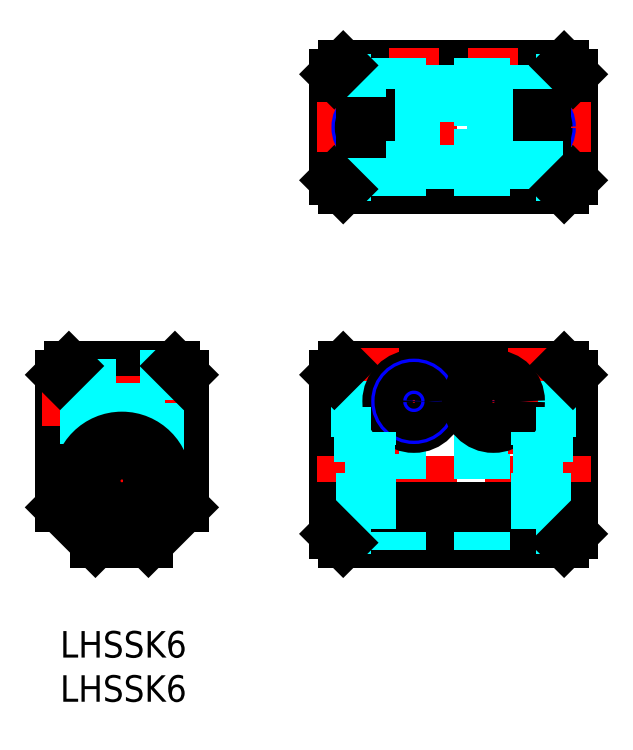
<metadata>
{"format":"dxf","ext":"dxf","renderer":"ezdxf+matplotlib","layout":"modelspace","background":"white","min_lineweight":24,"dpi":150}
</metadata>
<code>
0
SECTION
2
ENTITIES
0
INSERT
8
MSM_CONTINUOUS
2
*U8
10
0
20
0
30
0
0
INSERT
8
MSM_CONTINUOUS
2
*U9
10
0
20
0
30
0
0
LINE
8
MSM_CENTER
10
7
20
32
30
0
11
7
21
8
31
0
0
LINE
8
MSM_CENTER
10
16
20
17
30
0
11
-2
21
17
31
0
0
LINE
8
MSM_CONTINUOUS
10
1
20
30
30
0
11
13
21
30
31
0
0
LINE
8
MSM_CONTINUOUS
10
14
20
29
30
0
11
14
21
14
31
0
0
LINE
8
MSM_CONTINUOUS
10
-6.6e-15
20
29
30
0
11
-6.6e-15
21
14
31
0
0
LINE
8
MSM_CONTINUOUS
10
10
20
10
30
0
11
4
21
10
31
0
0
LINE
8
MSM_CONTINUOUS
10
4
20
10
30
0
11
-6.6e-15
21
14
31
0
0
LINE
8
MSM_CONTINUOUS
10
10
20
10
30
0
11
14
21
14
31
0
0
LINE
8
MSM_CENTER
10
-2
20
26
30
0
11
16
21
26
31
0
0
LINE
8
MSM_DASHED
10
9
20
29
30
0
11
14
21
29
31
0
0
LINE
8
MSM_DASHED
10
9
20
23
30
0
11
14
21
23
31
0
0
LINE
8
MSM_DASHED
10
-6.6e-15
20
28
30
0
11
9
21
28
31
0
0
LINE
8
MSM_DASHED
10
-6.6e-15
20
24
30
0
11
9
21
24
31
0
0
LINE
8
MSM_DASHED
10
-6.6e-15
20
27.62
30
0
11
9
21
27.62
31
0
0
LINE
8
MSM_DASHED
10
-6.6e-15
20
24.38
30
0
11
9
21
24.38
31
0
0
LINE
8
MSM_DASHED
10
8.621
20
21.73
30
0
11
8.621
21
30
31
0
0
LINE
8
MSM_DASHED
10
9
20
21.58
30
0
11
9
21
30
31
0
0
LINE
8
MSM_DASHED
10
5.379
20
21.73
30
0
11
5.379
21
30
31
0
0
LINE
8
MSM_DASHED
10
5
20
21.58
30
0
11
5
21
30
31
0
0
LINE
8
MSM_CONTINUOUS
10
32.04
20
10
30
0
11
57.04
21
10
31
0
0
LINE
8
MSM_CONTINUOUS
10
32.04
20
30
30
0
11
57.04
21
30
31
0
0
LINE
8
MSM_CONTINUOUS
10
31.04
20
29
30
0
11
31.04
21
11
31
0
0
LINE
8
MSM_CONTINUOUS
10
58.04
20
29
30
0
11
58.04
21
11
31
0
0
LINE
8
MSM_CENTER
10
29.04
20
17
30
0
11
60.04
21
17
31
0
0
LINE
8
MSM_DASHED
10
31.04
20
22
30
0
11
34.04
21
22
31
0
0
LINE
8
MSM_DASHED
10
31.04
20
12
30
0
11
34.04
21
12
31
0
0
LINE
8
MSM_DASHED
10
55.04
20
22
30
0
11
58.04
21
22
31
0
0
LINE
8
MSM_DASHED
10
55.04
20
12
30
0
11
58.04
21
12
31
0
0
LINE
8
MSM_DASHED
10
35.04
20
12
30
0
11
54.04
21
12
31
0
0
LINE
8
MSM_DASHED
10
35.04
20
22
30
0
11
54.04
21
22
31
0
0
LINE
8
MSM_DASHED
10
35.04
20
20
30
0
11
54.04
21
20
31
0
0
LINE
8
MSM_CENTER
10
53.54
20
32
30
0
11
53.54
21
20
31
0
0
LINE
8
MSM_CENTER
10
35.54
20
32
30
0
11
35.54
21
20
31
0
0
LINE
8
MSM_DASHED
10
37.16
20
22
30
0
11
37.16
21
30
31
0
0
LINE
8
MSM_DASHED
10
37.54
20
22
30
0
11
37.54
21
30
31
0
0
LINE
8
MSM_DASHED
10
33.92
20
22
30
0
11
33.92
21
30
31
0
0
LINE
8
MSM_DASHED
10
33.54
20
22
30
0
11
33.54
21
30
31
0
0
LINE
8
MSM_DASHED
10
55.16
20
22
30
0
11
55.16
21
30
31
0
0
LINE
8
MSM_DASHED
10
55.54
20
22
30
0
11
55.54
21
30
31
0
0
LINE
8
MSM_DASHED
10
51.92
20
22
30
0
11
51.92
21
30
31
0
0
LINE
8
MSM_DASHED
10
51.54
20
22
30
0
11
51.54
21
30
31
0
0
LINE
8
MSM_CENTER
10
54.04
20
26
30
0
11
35.04
21
26
31
0
0
LINE
8
MSM_CENTER
10
40.04
20
31
30
0
11
40.04
21
21
31
0
0
CIRCLE
8
MSM_CONTINUOUS
10
40.04
20
26
30
0
40
3
0
CIRCLE
8
MSM_NARROW
10
40.04
20
26
30
0
40
2
0
CIRCLE
8
MSM_CONTINUOUS
10
40.04
20
26
30
0
40
1.621
0
LINE
8
MSM_CENTER
10
49.04
20
31
30
0
11
49.04
21
21
31
0
0
CIRCLE
8
MSM_NARROW
10
49.04
20
26
30
0
40
2
0
CIRCLE
8
MSM_CONTINUOUS
10
49.04
20
26
30
0
40
1.621
0
CIRCLE
8
MSM_CONTINUOUS
10
49.04
20
26
30
0
40
3
0
LINE
8
MSM_CONTINUOUS
10
58.04
20
14
30
0
11
31.04
21
14
31
0
0
LINE
8
MSM_CONTINUOUS
10
31.04
20
63.02
30
0
11
31.04
21
51.02
31
0
0
LINE
8
MSM_CONTINUOUS
10
58.04
20
51.02
30
0
11
58.04
21
63.02
31
0
0
LINE
8
MSM_CONTINUOUS
10
32.04
20
50.02
30
0
11
57.04
21
50.02
31
0
0
LINE
8
MSM_CONTINUOUS
10
32.04
20
64.02
30
0
11
57.04
21
64.02
31
0
0
LINE
8
MSM_CENTER
10
29.04
20
57.02
30
0
11
60.04
21
57.02
31
0
0
LINE
8
MSM_CENTER
10
35.54
20
61.02
30
0
11
35.54
21
53.02
31
0
0
CIRCLE
8
MSM_NARROW
10
35.54
20
57.02
30
0
40
2
0
CIRCLE
8
MSM_CONTINUOUS
10
35.54
20
57.02
30
0
40
1.621
0
LINE
8
MSM_DASHED
10
35.04
20
60.02
30
0
11
54.04
21
60.02
31
0
0
LINE
8
MSM_DASHED
10
35.04
20
54.02
30
0
11
54.04
21
54.02
31
0
0
LINE
8
MSM_CENTER
10
40.04
20
66.02
30
0
11
40.04
21
48.02
31
0
0
LINE
8
MSM_DASHED
10
41.66
20
64.02
30
0
11
41.66
21
55.02
31
0
0
LINE
8
MSM_DASHED
10
42.04
20
64.02
30
0
11
42.04
21
55.02
31
0
0
LINE
8
MSM_DASHED
10
38.42
20
64.02
30
0
11
38.42
21
55.02
31
0
0
LINE
8
MSM_DASHED
10
38.04
20
64.02
30
0
11
38.04
21
55.02
31
0
0
LINE
8
MSM_DASHED
10
43.04
20
55.02
30
0
11
43.04
21
50.02
31
0
0
LINE
8
MSM_DASHED
10
37.04
20
55.02
30
0
11
37.04
21
50.02
31
0
0
LINE
8
MSM_DASHED
10
43.04
20
55.02
30
0
11
37.04
21
55.02
31
0
0
LINE
8
MSM_CENTER
10
53.54
20
61.02
30
0
11
53.54
21
53.02
31
0
0
CIRCLE
8
MSM_NARROW
10
53.54
20
57.02
30
0
40
2
0
CIRCLE
8
MSM_CONTINUOUS
10
53.54
20
57.02
30
0
40
1.621
0
LINE
8
MSM_CENTER
10
49.04
20
66.02
30
0
11
49.04
21
48.02
31
0
0
LINE
8
MSM_DASHED
10
47.42
20
64.02
30
0
11
47.42
21
55.02
31
0
0
LINE
8
MSM_DASHED
10
47.04
20
64.02
30
0
11
47.04
21
55.02
31
0
0
LINE
8
MSM_DASHED
10
50.66
20
64.02
30
0
11
50.66
21
55.02
31
0
0
LINE
8
MSM_DASHED
10
51.04
20
64.02
30
0
11
51.04
21
55.02
31
0
0
LINE
8
MSM_DASHED
10
46.04
20
55.02
30
0
11
46.04
21
50.02
31
0
0
LINE
8
MSM_DASHED
10
52.04
20
55.02
30
0
11
52.04
21
50.02
31
0
0
LINE
8
MSM_DASHED
10
46.04
20
55.02
30
0
11
52.04
21
55.02
31
0
0
CIRCLE
8
MSM_CONTINUOUS
10
7
20
17
30
0
40
5
0
CIRCLE
8
MSM_CONTINUOUS
10
9
20
13.36
30
0
40
0.4
0
LINE
8
MSM_CONTINUOUS
10
7.982
20
13.11
30
0
11
8.058
21
12.8
31
0
0
ARC
8
MSM_CONTINUOUS
10
9
20
13.36
30
0
40
1.05
50
66.02
51
194.2
0
CIRCLE
8
MSM_CONTINUOUS
10
7
20
17
30
0
40
3
0
ARC
8
MSM_CONTINUOUS
10
8.834
20
13
30
0
40
0.8
50
194.2
51
249.9
0
ARC
8
MSM_CONTINUOUS
10
9.853
20
15.28
30
0
40
1.05
50
246
51
334
0
ARC
8
MSM_CONTINUOUS
10
7
20
16.68
30
0
40
4.225
50
334
51
206
0
ARC
8
MSM_CONTINUOUS
10
5
20
13.36
30
0
40
1.05
50
345.8
51
114
0
CIRCLE
8
MSM_CONTINUOUS
10
5
20
13.36
30
0
40
0.4
0
LINE
8
MSM_CONTINUOUS
10
5.942
20
12.8
30
0
11
6.018
21
13.11
31
0
0
ARC
8
MSM_CONTINUOUS
10
4.147
20
15.28
30
0
40
1.05
50
206
51
294
0
ARC
8
MSM_CONTINUOUS
10
5.166
20
13
30
0
40
0.8
50
290.1
51
345.8
0
LINE
8
MSM_DASHED
10
54.04
20
12.27
30
0
11
55.04
21
12.27
31
0
0
LINE
8
MSM_DASHED
10
54.04
20
12.98
30
0
11
55.04
21
12.98
31
0
0
LINE
8
MSM_DASHED
10
55.04
20
13.78
30
0
11
54.04
21
13.78
31
0
0
LINE
8
MSM_DASHED
10
55.04
20
14.43
30
0
11
54.04
21
14.43
31
0
0
LINE
8
MSM_DASHED
10
55.04
20
20.92
30
0
11
54.04
21
20.92
31
0
0
LINE
8
MSM_DASHED
10
34.04
20
11.5
30
0
11
34.04
21
22.5
31
0
0
LINE
8
MSM_DASHED
10
35.04
20
22.5
30
0
11
35.04
21
12
31
0
0
LINE
8
MSM_DASHED
10
35.19
20
11.5
30
0
11
35.19
21
22.5
31
0
0
LINE
8
MSM_DASHED
10
34.04
20
20.92
30
0
11
35.04
21
20.92
31
0
0
LINE
8
MSM_DASHED
10
34.04
20
22.5
30
0
11
35.19
21
22.5
31
0
0
LINE
8
MSM_DASHED
10
34.04
20
14.43
30
0
11
35.04
21
14.43
31
0
0
LINE
8
MSM_DASHED
10
35.19
20
11.5
30
0
11
34.04
21
11.5
31
0
0
LINE
8
MSM_DASHED
10
35.04
20
12.27
30
0
11
34.04
21
12.27
31
0
0
LINE
8
MSM_DASHED
10
35.04
20
12.98
30
0
11
34.04
21
12.98
31
0
0
LINE
8
MSM_DASHED
10
34.04
20
13.78
30
0
11
35.04
21
13.78
31
0
0
LINE
8
MSM_DASHED
10
35.04
20
52.02
30
0
11
54.04
21
52.02
31
0
0
LINE
8
MSM_DASHED
10
35.04
20
62.02
30
0
11
54.04
21
62.02
31
0
0
LINE
8
MSM_DASHED
10
31.04
20
62.02
30
0
11
34.04
21
62.02
31
0
0
LINE
8
MSM_DASHED
10
31.04
20
52.02
30
0
11
34.04
21
52.02
31
0
0
LINE
8
MSM_DASHED
10
55.04
20
52.02
30
0
11
58.04
21
52.02
31
0
0
LINE
8
MSM_DASHED
10
55.04
20
62.02
30
0
11
58.04
21
62.02
31
0
0
LINE
8
MSM_DASHED
10
55.04
20
59.42
30
0
11
54.04
21
59.42
31
0
0
LINE
8
MSM_DASHED
10
54.04
20
58.62
30
0
11
55.04
21
58.62
31
0
0
LINE
8
MSM_DASHED
10
54.04
20
57.97
30
0
11
55.04
21
57.97
31
0
0
LINE
8
MSM_DASHED
10
54.04
20
56.07
30
0
11
55.04
21
56.07
31
0
0
LINE
8
MSM_DASHED
10
54.04
20
55.42
30
0
11
55.04
21
55.42
31
0
0
LINE
8
MSM_DASHED
10
55.04
20
54.62
30
0
11
54.04
21
54.62
31
0
0
LINE
8
MSM_DASHED
10
34.04
20
59.42
30
0
11
35.04
21
59.42
31
0
0
LINE
8
MSM_DASHED
10
35.04
20
58.62
30
0
11
34.04
21
58.62
31
0
0
LINE
8
MSM_DASHED
10
35.04
20
57.97
30
0
11
34.04
21
57.97
31
0
0
LINE
8
MSM_DASHED
10
35.04
20
56.07
30
0
11
34.04
21
56.07
31
0
0
LINE
8
MSM_DASHED
10
35.04
20
55.42
30
0
11
34.04
21
55.42
31
0
0
LINE
8
MSM_DASHED
10
34.04
20
54.62
30
0
11
35.04
21
54.62
31
0
0
LINE
8
MSM_DASHED
10
55.04
20
11.5
30
0
11
55.04
21
22.5
31
0
0
LINE
8
MSM_DASHED
10
54.04
20
22.5
30
0
11
54.04
21
12
31
0
0
LINE
8
MSM_DASHED
10
53.89
20
11.5
30
0
11
53.89
21
22.5
31
0
0
LINE
8
MSM_DASHED
10
55.04
20
22.5
30
0
11
53.89
21
22.5
31
0
0
LINE
8
MSM_DASHED
10
53.89
20
11.5
30
0
11
55.04
21
11.5
31
0
0
LINE
8
MSM_DASHED
10
34.04
20
51.52
30
0
11
34.04
21
56.4
31
0
0
LINE
8
MSM_DASHED
10
35.04
20
62.52
30
0
11
35.04
21
58.56
31
0
0
LINE
8
MSM_DASHED
10
35.19
20
51.52
30
0
11
35.19
21
62.52
31
0
0
LINE
8
MSM_DASHED
10
34.04
20
62.52
30
0
11
35.19
21
62.52
31
0
0
LINE
8
MSM_DASHED
10
35.19
20
51.52
30
0
11
34.04
21
51.52
31
0
0
LINE
8
MSM_DASHED
10
53.89
20
51.52
30
0
11
55.04
21
51.52
31
0
0
LINE
8
MSM_DASHED
10
55.04
20
51.52
30
0
11
55.04
21
56.4
31
0
0
LINE
8
MSM_DASHED
10
54.04
20
62.52
30
0
11
54.04
21
58.56
31
0
0
LINE
8
MSM_DASHED
10
53.89
20
51.52
30
0
11
53.89
21
62.52
31
0
0
LINE
8
MSM_DASHED
10
55.04
20
62.52
30
0
11
53.89
21
62.52
31
0
0
LINE
8
MSM_CONTINUOUS
10
35.04
20
58.56
30
0
11
35.04
21
55.48
31
0
0
LINE
8
MSM_DASHED
10
35.04
20
55.48
30
0
11
35.04
21
51.52
31
0
0
LINE
8
MSM_DASHED
10
34.04
20
57.63
30
0
11
34.04
21
62.52
31
0
0
LINE
8
MSM_CONTINUOUS
10
34.04
20
56.4
30
0
11
34.04
21
57.63
31
0
0
LINE
8
MSM_DASHED
10
55.04
20
57.63
30
0
11
55.04
21
62.52
31
0
0
LINE
8
MSM_CONTINUOUS
10
55.04
20
56.4
30
0
11
55.04
21
57.63
31
0
0
LINE
8
MSM_CONTINUOUS
10
54.04
20
58.56
30
0
11
54.04
21
55.48
31
0
0
LINE
8
MSM_DASHED
10
54.04
20
55.48
30
0
11
54.04
21
51.52
31
0
0
LINE
8
MSM_CONTINUOUS
10
13
20
30
30
0
11
14
21
29
31
0
0
LINE
8
MSM_CONTINUOUS
10
1
20
30
30
0
11
-6.6e-15
21
29
31
0
0
LINE
8
MSM_CONTINUOUS
10
32.04
20
30
30
0
11
31.04
21
29
31
0
0
LINE
8
MSM_CONTINUOUS
10
57.04
20
30
30
0
11
58.04
21
29
31
0
0
LINE
8
MSM_CONTINUOUS
10
32.04
20
10
30
0
11
31.04
21
11
31
0
0
LINE
8
MSM_CONTINUOUS
10
57.04
20
10
30
0
11
58.04
21
11
31
0
0
LINE
8
MSM_CONTINUOUS
10
32.04
20
64.02
30
0
11
31.04
21
63.02
31
0
0
LINE
8
MSM_CONTINUOUS
10
57.04
20
64.02
30
0
11
58.04
21
63.02
31
0
0
LINE
8
MSM_CONTINUOUS
10
32.04
20
50.02
30
0
11
31.04
21
51.02
31
0
0
LINE
8
MSM_CONTINUOUS
10
57.04
20
50.02
30
0
11
58.04
21
51.02
31
0
0
ENDSEC
0
EOF

</code>
